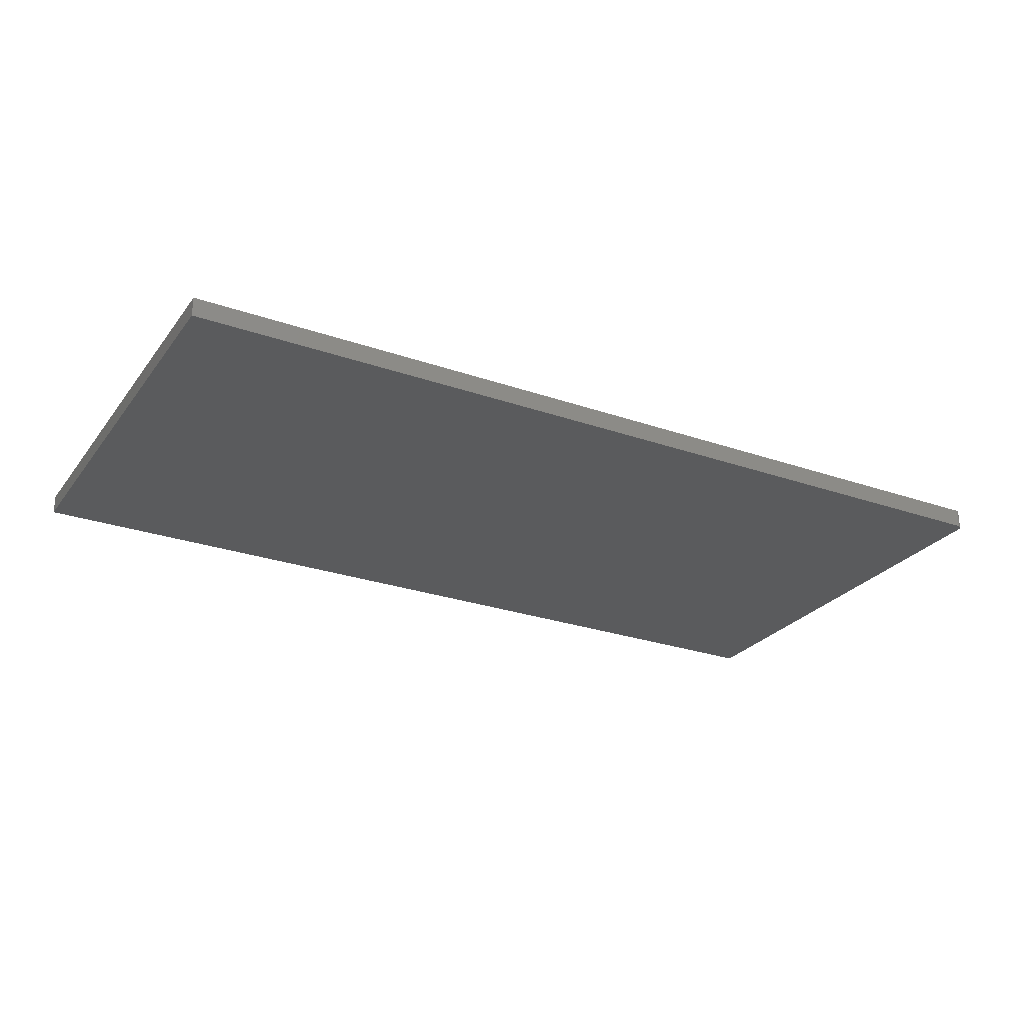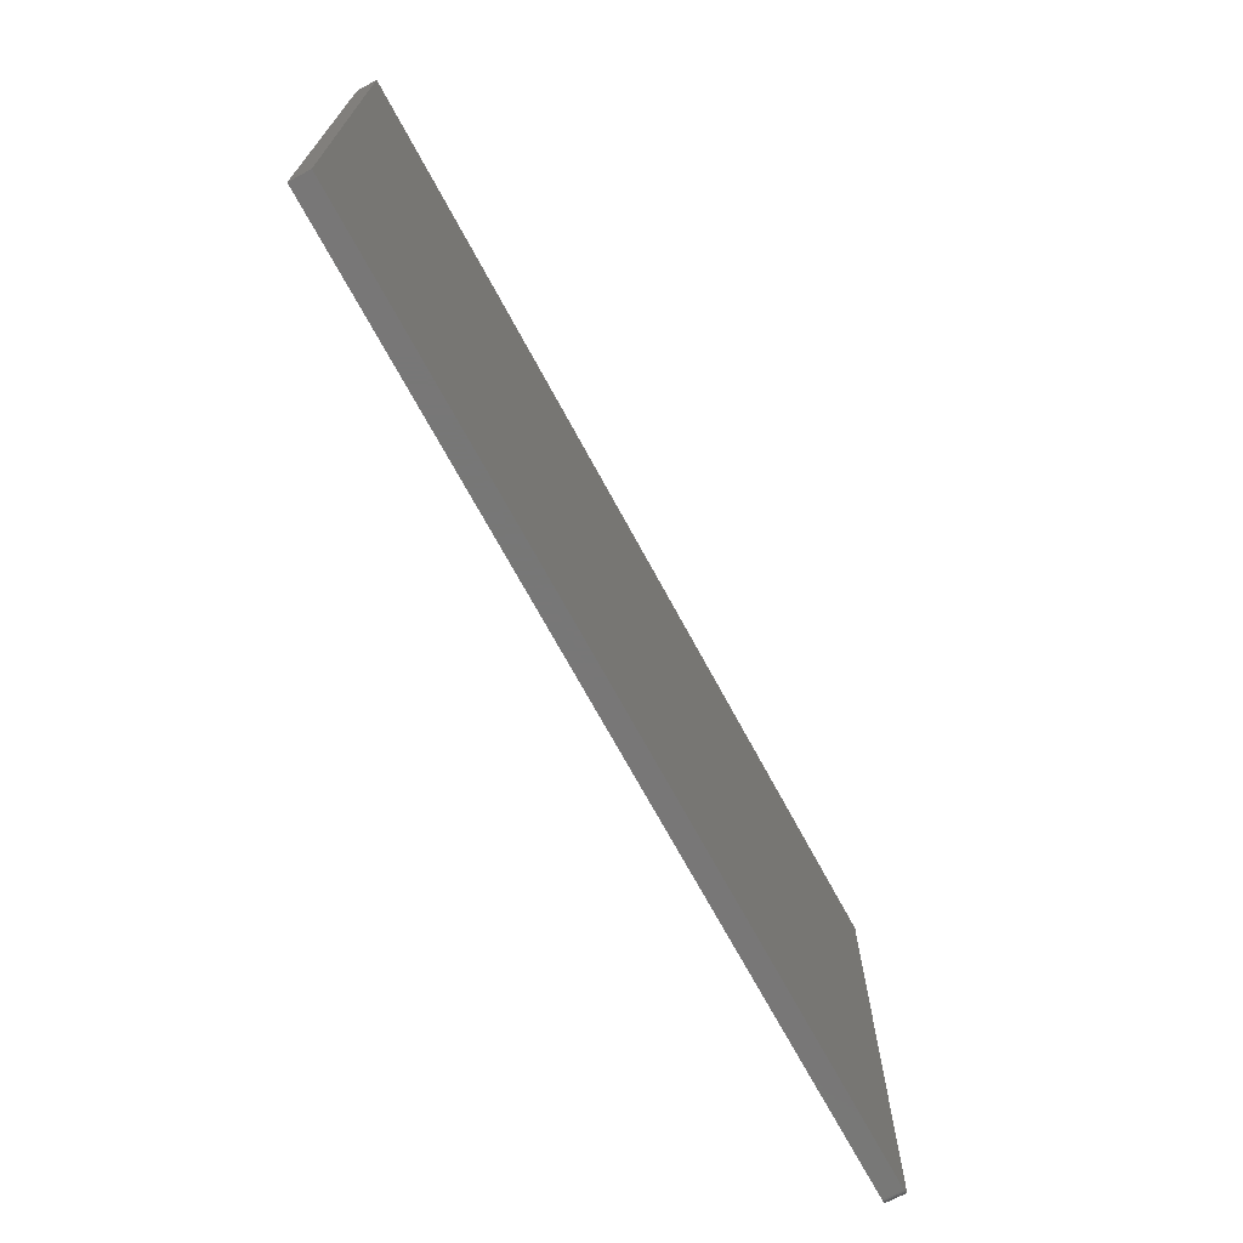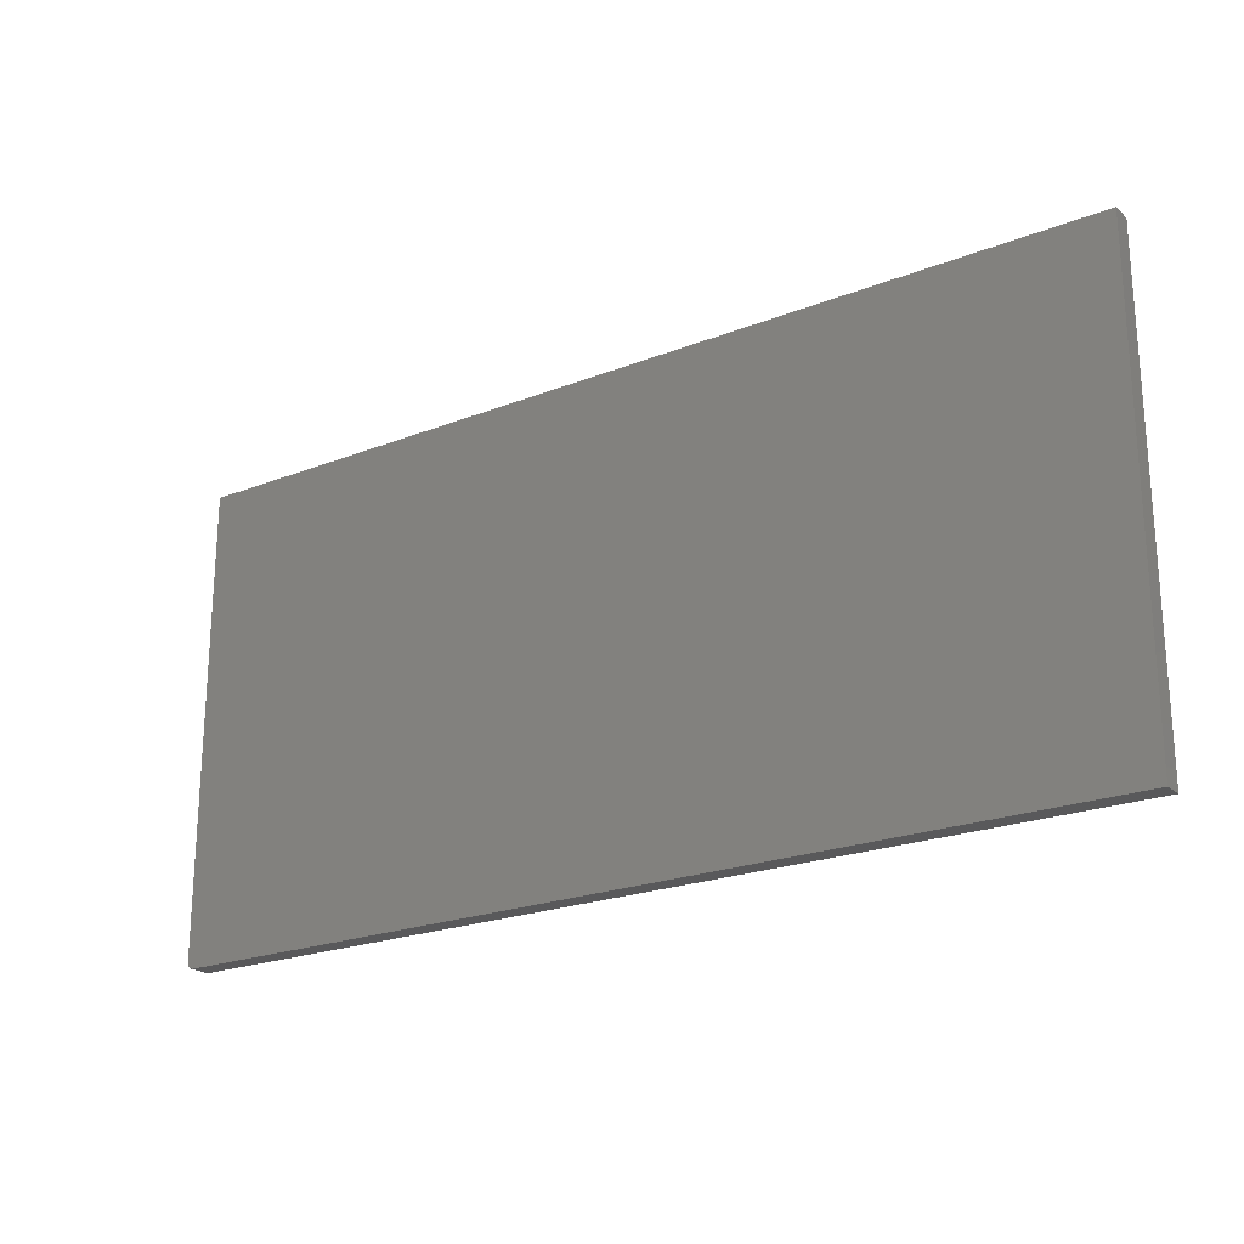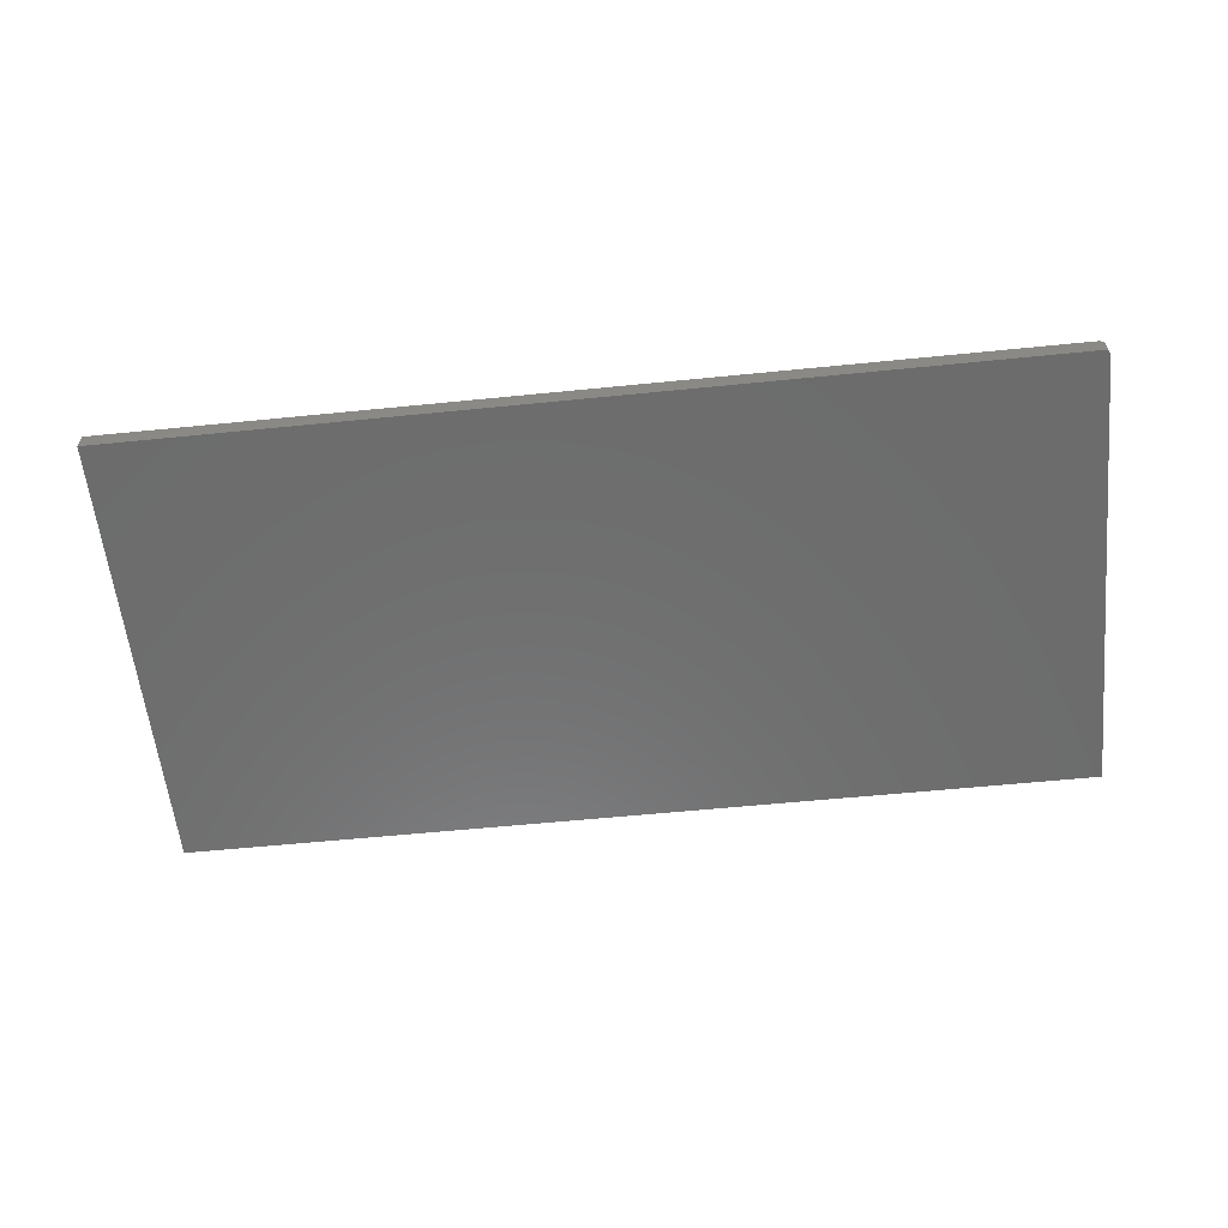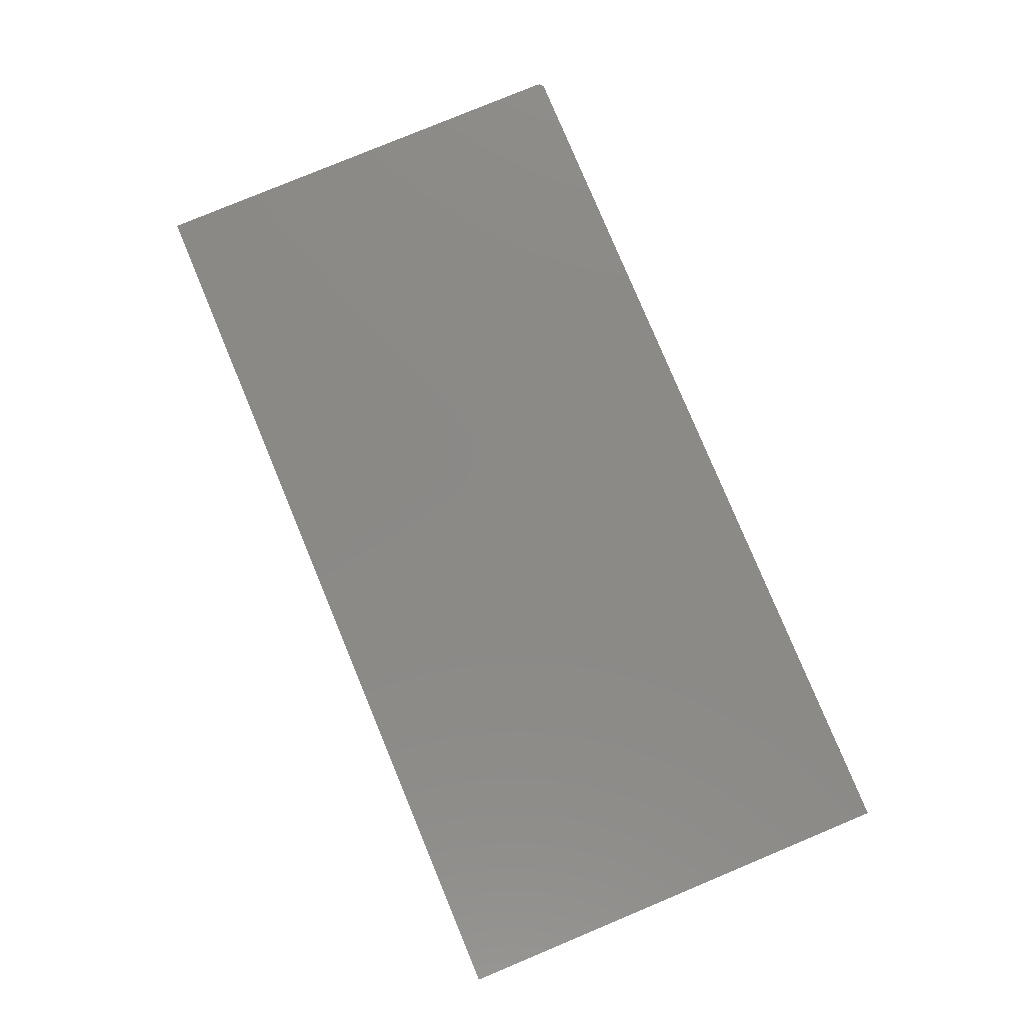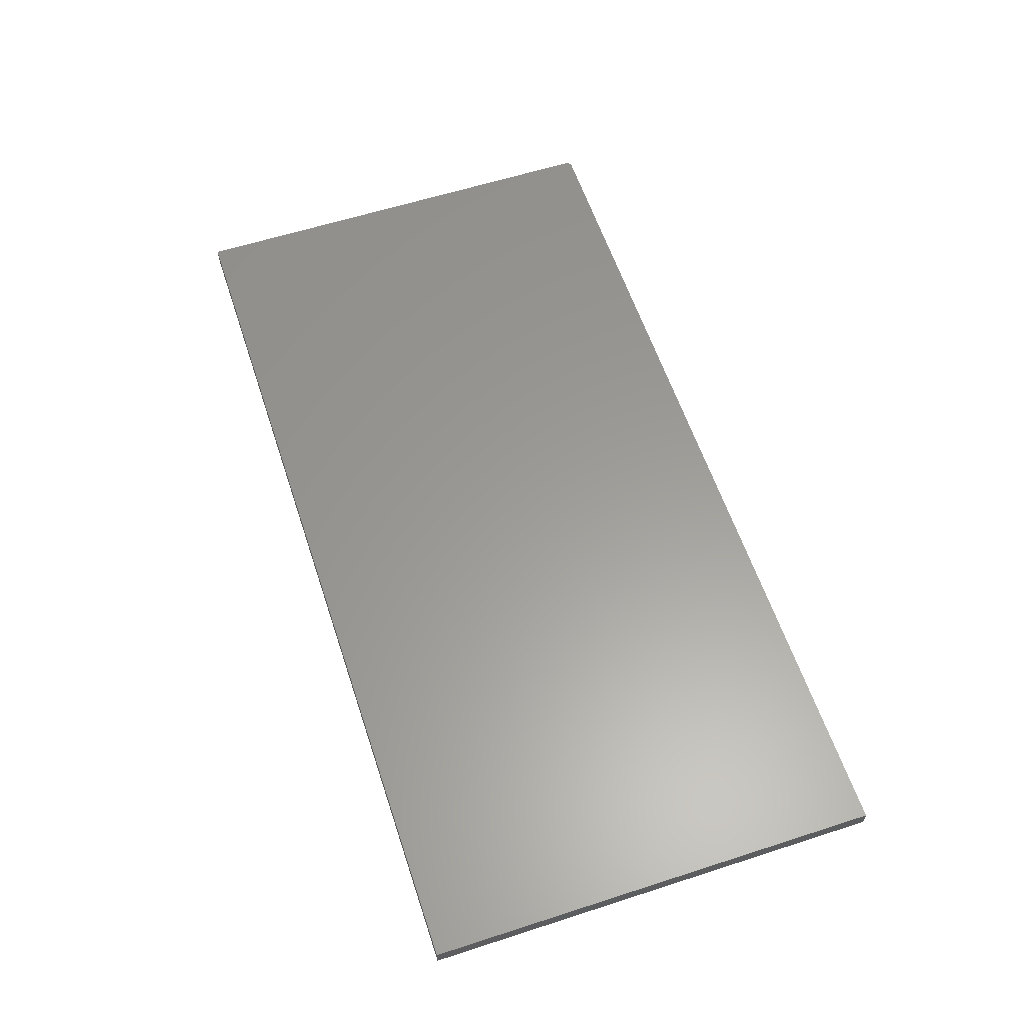
<metadata>
{"format":"stl","ext":"stl","renderer":"f3d","projection":"perspective","resolution":1024,"background":"white","views":[{"elev":-26.5,"azim":-28.7,"up":"+Z"},{"elev":-70.0,"azim":-61.7,"up":"+Y"},{"elev":-22.0,"azim":-145.5,"up":"+Y"},{"elev":-58.8,"azim":5.9,"up":"+Z"},{"elev":79.7,"azim":-112.6,"up":"+Z"},{"elev":60.0,"azim":-108.3,"up":"+Z"}]}
</metadata>
<code>
# stl→obj: 24 verts, 44 faces
v -0.75 -0.5391 0.1172
v 0.3203 -0.5391 0.1172
v -0.75 -0.5391 0.1399
v 0.3203 -0.5391 0.1399
v 0.3218 -0.5389 0.1399
v 0.3247 -0.5377 0.1399
v 0.3233 -0.5385 0.1399
v -0.75 1.26e-18 0.1399
v 0.3258 -0.5368 0.1399
v 0.3268 -0.5356 0.1399
v 0.3275 -0.5342 0.1399
v 0.328 -0.5328 0.1399
v 0.3281 -0.5312 0.1399
v 0.3281 1.21e-16 0.1399
v 0.3281 1.197e-16 0.1172
v 0.3281 -0.5312 0.1172
v 0.3247 -0.5377 0.1172
v 0.3268 -0.5356 0.1172
v 0.3258 -0.5368 0.1172
v -0.75 0 0.1172
v 0.3233 -0.5385 0.1172
v 0.3218 -0.5389 0.1172
v 0.328 -0.5328 0.1172
v 0.3275 -0.5342 0.1172
f 1 2 3
f 3 2 4
f 4 5 6
f 6 5 7
f 8 3 4
f 8 4 6
f 8 6 9
f 8 9 10
f 8 10 11
f 8 11 12
f 8 12 13
f 8 13 14
f 15 14 16
f 16 14 13
f 17 18 19
f 2 1 20
f 15 18 17
f 15 17 21
f 15 21 22
f 15 22 2
f 15 2 20
f 18 15 16
f 18 16 23
f 18 23 24
f 16 13 23
f 23 13 12
f 23 12 24
f 24 12 11
f 24 11 18
f 18 11 10
f 18 10 19
f 19 10 9
f 19 9 17
f 17 9 6
f 17 6 21
f 21 6 7
f 21 7 22
f 22 7 5
f 22 5 2
f 2 5 4
f 20 8 15
f 15 8 14
f 8 20 3
f 3 20 1

</code>
